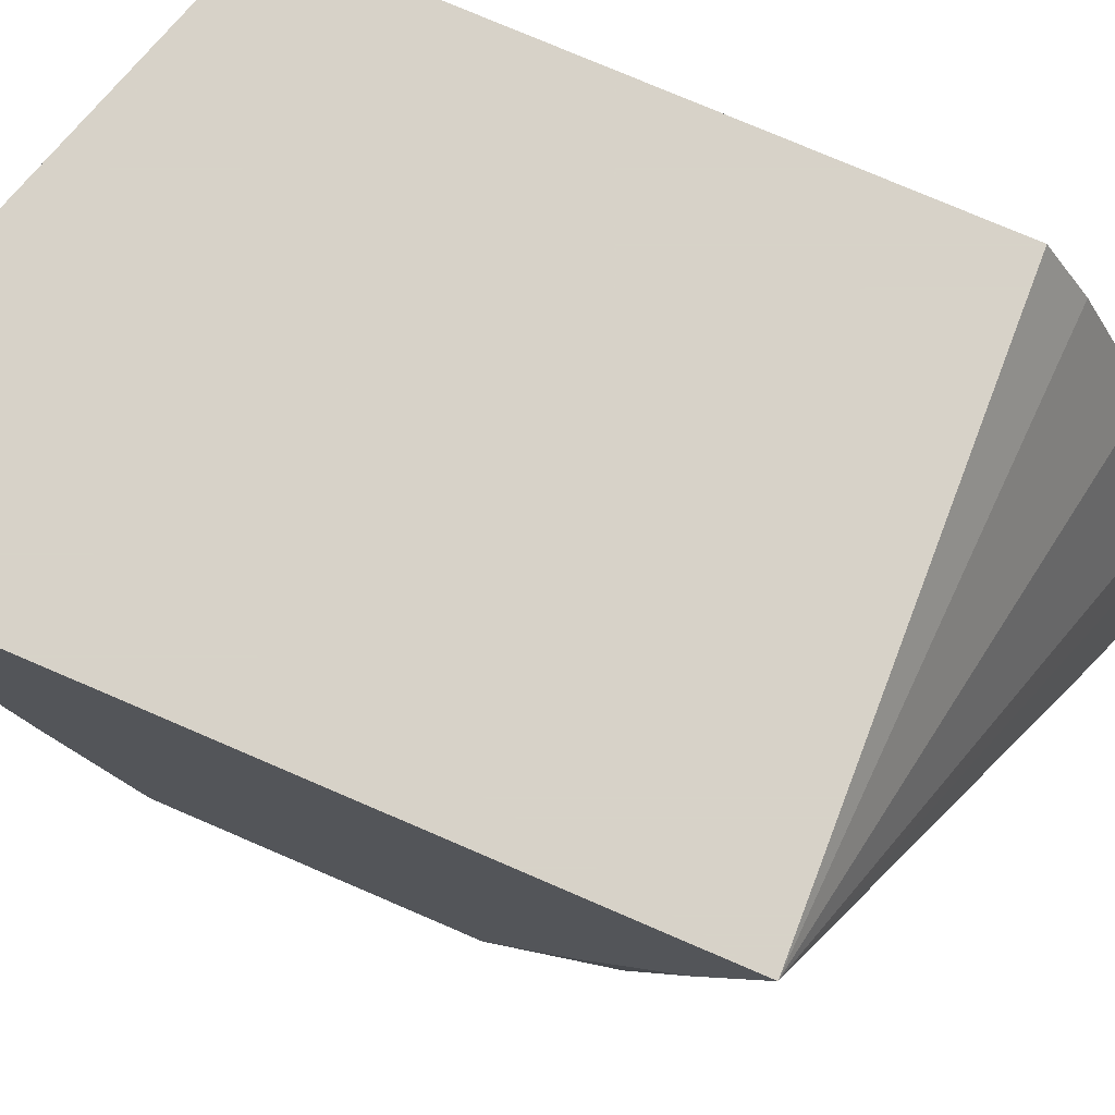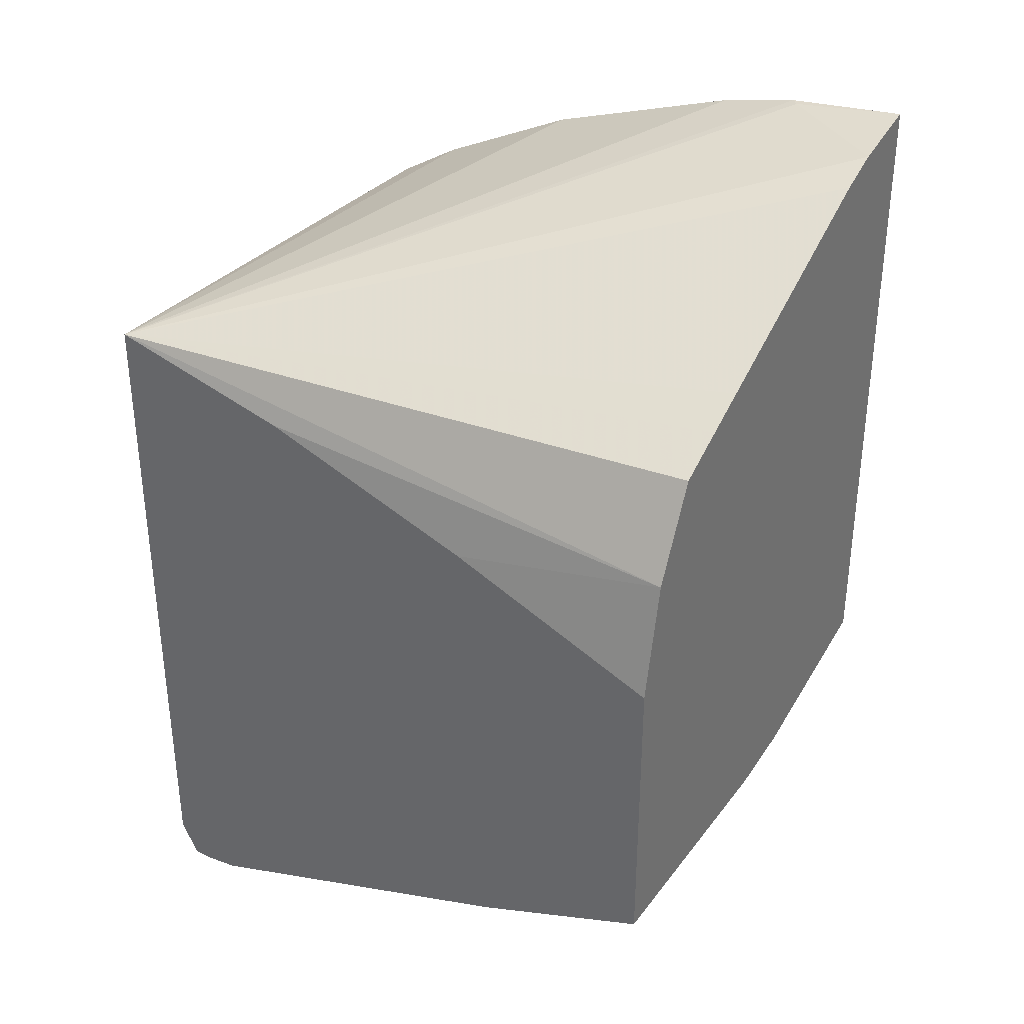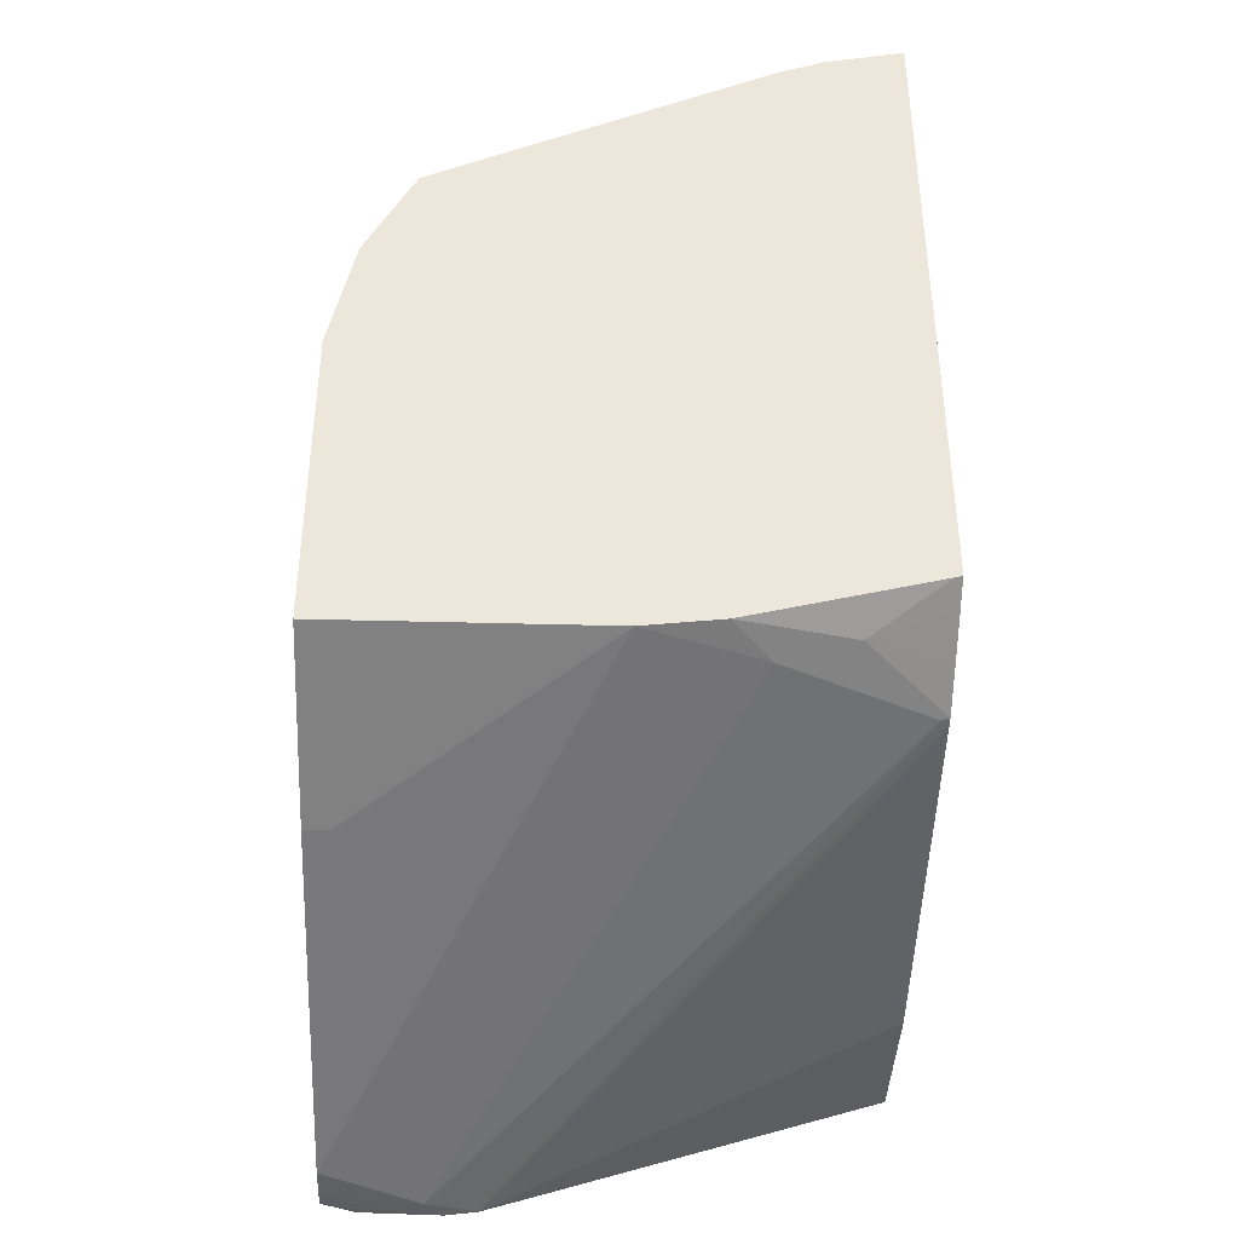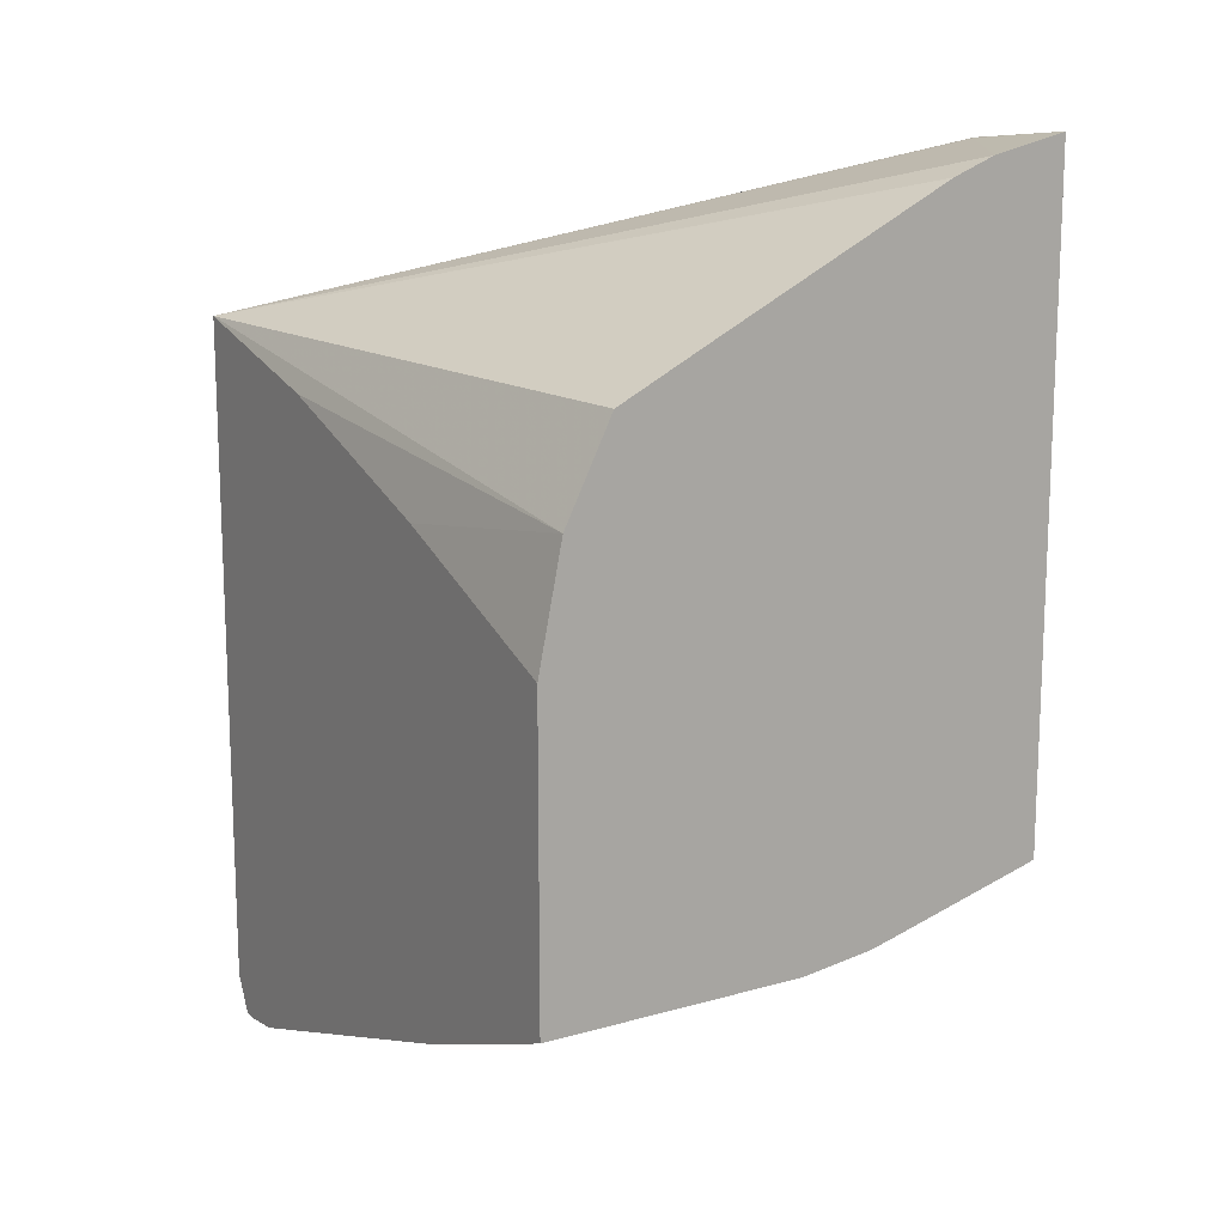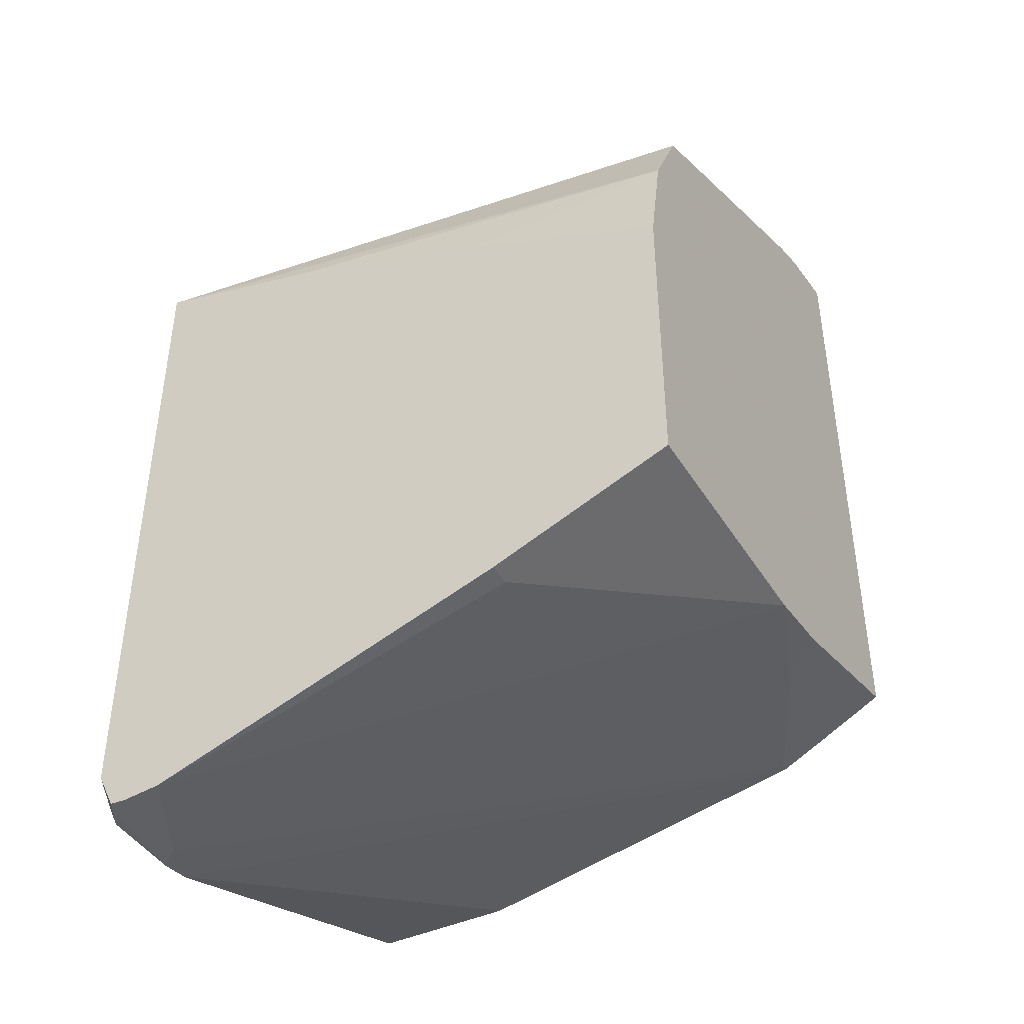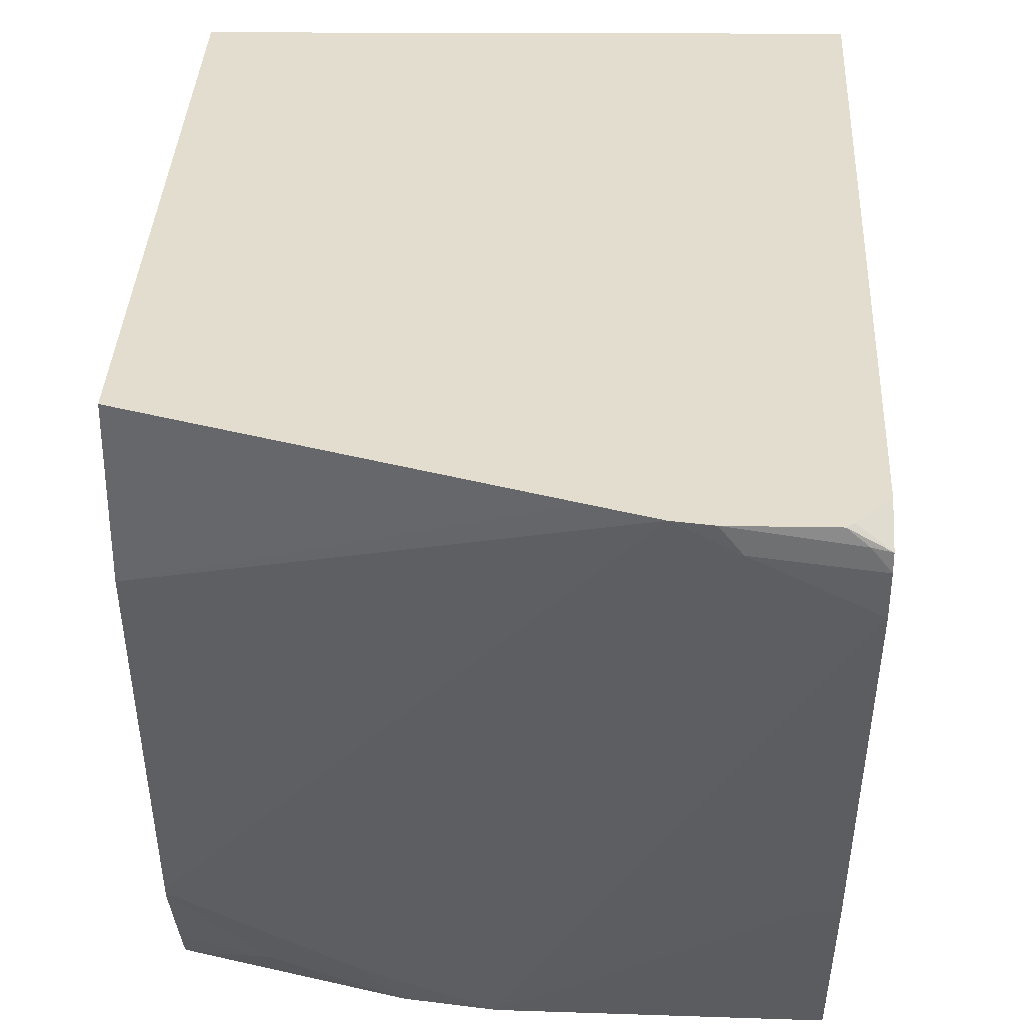
<metadata>
{"format":"obj","ext":"obj","renderer":"f3d","projection":"perspective","resolution":1024,"background":"white","views":[{"elev":77.3,"azim":113.2,"up":"+Z"},{"elev":34.2,"azim":121.4,"up":"+Y"},{"elev":-39.4,"azim":178.1,"up":"+Y"},{"elev":14.2,"azim":148.1,"up":"+Y"},{"elev":-42.1,"azim":119.2,"up":"+Y"},{"elev":34.8,"azim":2.6,"up":"+Z"}]}
</metadata>
<code>
v -0.2223 -0.1531 -0.3913
v -0.1951 -0.1531 -0.3952
v -0.1997 -0.1526 -0.3913
v -0.2312 -0.152 -0.3913
v -0.2173 -0.1531 -0.3976
v -0.1908 -0.1531 -0.4007
v -0.1908 -0.1528 -0.3963
v -0.198 -0.1512 -0.3913
v -0.2461 -0.1473 -0.3913
v -0.338 -0.1185 -0.4326
v -0.338 -0.09878 -0.5314
v -0.3359 -0.09878 -0.5335
v -0.1908 -0.152 -0.4114
v -0.2964 -0.09878 -0.5532
v -0.1908 -0.1428 -0.3913
v -0.338 -0.1185 -0.3913
v -0.338 -0.09826 -0.5337
v -0.3161 -0.09384 -0.5557
v -0.2647 -0.09878 -0.5651
v -0.1976 -0.1185 -0.5137
v -0.1908 -0.1185 -0.5137
v -0.2858 -0.09614 -0.5651
v -0.1908 0.04859 -0.3913
v -0.338 0.04273 -0.3913
v -0.338 -0.09237 -0.5455
v -0.338 -0.0863 -0.5574
v -0.337 -0.08261 -0.5651
v -0.3359 -0.08296 -0.5651
v -0.1908 -0.09878 -0.5651
v -0.1908 0.03457 -0.4439
v -0.1976 0.01974 -0.5651
v -0.2108 0.0461 -0.5651
v -0.2252 0.05334 -0.5651
v -0.2371 0.05925 -0.5651
v -0.304 0.09233 -0.5651
v -0.3161 0.09702 -0.5651
v -0.3359 0.09877 -0.5335
v -0.338 0.09877 -0.5314
v -0.338 0.09385 -0.5092
v -0.338 0.0746 -0.4522
v -0.338 0.05431 -0.4104
v -0.338 -0.08231 -0.5651
v -0.1908 -0.01326 -0.5651
v -0.1908 0.01195 -0.5054
v -0.338 0.1019 -0.5651
f 19 35 34
f 18 28 22
f 19 36 35
f 19 45 36
f 19 42 45
f 19 27 42
f 19 28 27
f 19 22 28
f 18 27 28
f 14 22 19
f 37 45 38
f 18 25 26
f 17 25 18
f 14 18 22
f 13 20 21
f 13 19 20
f 13 14 19
f 19 34 33
f 18 26 27
f 19 33 32
f 23 40 41
f 19 31 43
f 12 18 14
f 36 45 37
f 31 44 43
f 30 44 31
f 26 42 27
f 23 41 24
f 23 39 40
f 23 38 39
f 23 37 38
f 23 36 37
f 23 35 36
f 23 34 35
f 23 33 34
f 23 32 33
f 23 31 32
f 23 30 31
f 19 21 20
f 19 29 21
f 19 43 29
f 19 32 31
f 12 17 18
f 10 41 40
f 10 17 11
f 4 12 5
f 4 11 12
f 4 10 11
f 4 9 10
f 3 7 8
f 2 7 3
f 2 6 7
f 1 6 2
f 5 13 6
f 1 5 6
f 1 9 4
f 1 16 9
f 1 24 16
f 1 23 24
f 1 15 23
f 1 8 15
f 1 3 8
f 11 17 12
f 1 4 5
f 5 12 14
f 1 2 3
f 6 13 21
f 5 14 13
f 10 26 25
f 10 42 26
f 10 45 42
f 10 38 45
f 10 40 39
f 10 24 41
f 10 16 24
f 10 39 38
f 7 15 8
f 6 21 29
f 9 16 10
f 6 29 43
f 6 43 44
f 10 25 17
f 6 30 23
f 6 23 15
f 6 15 7
f 6 44 30

</code>
